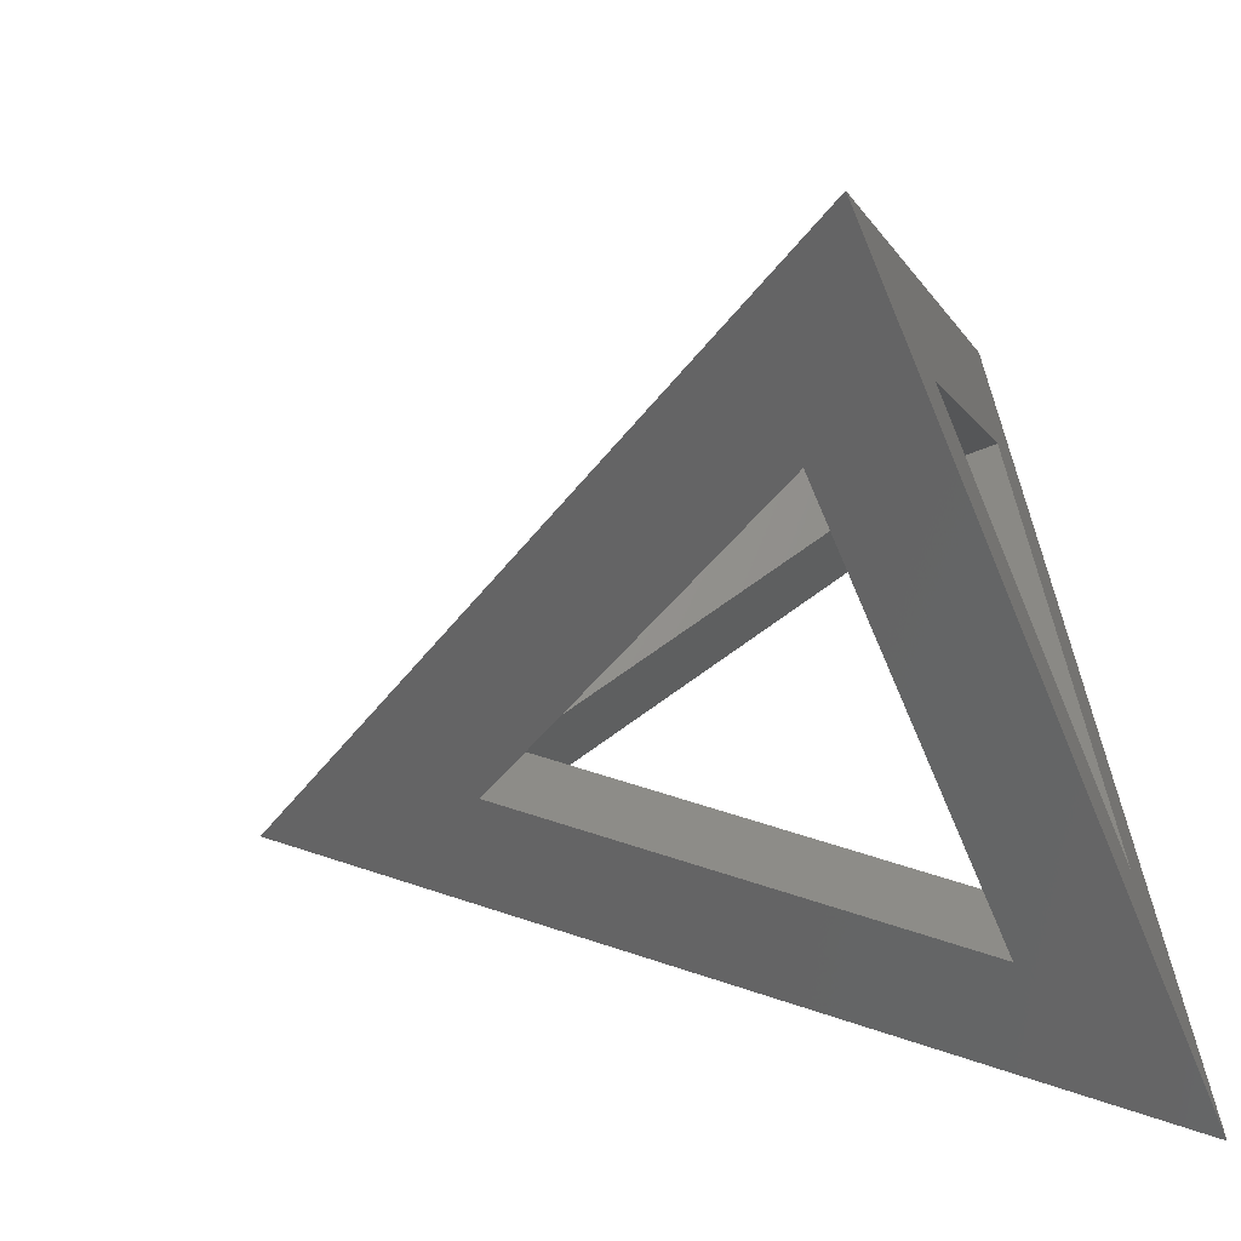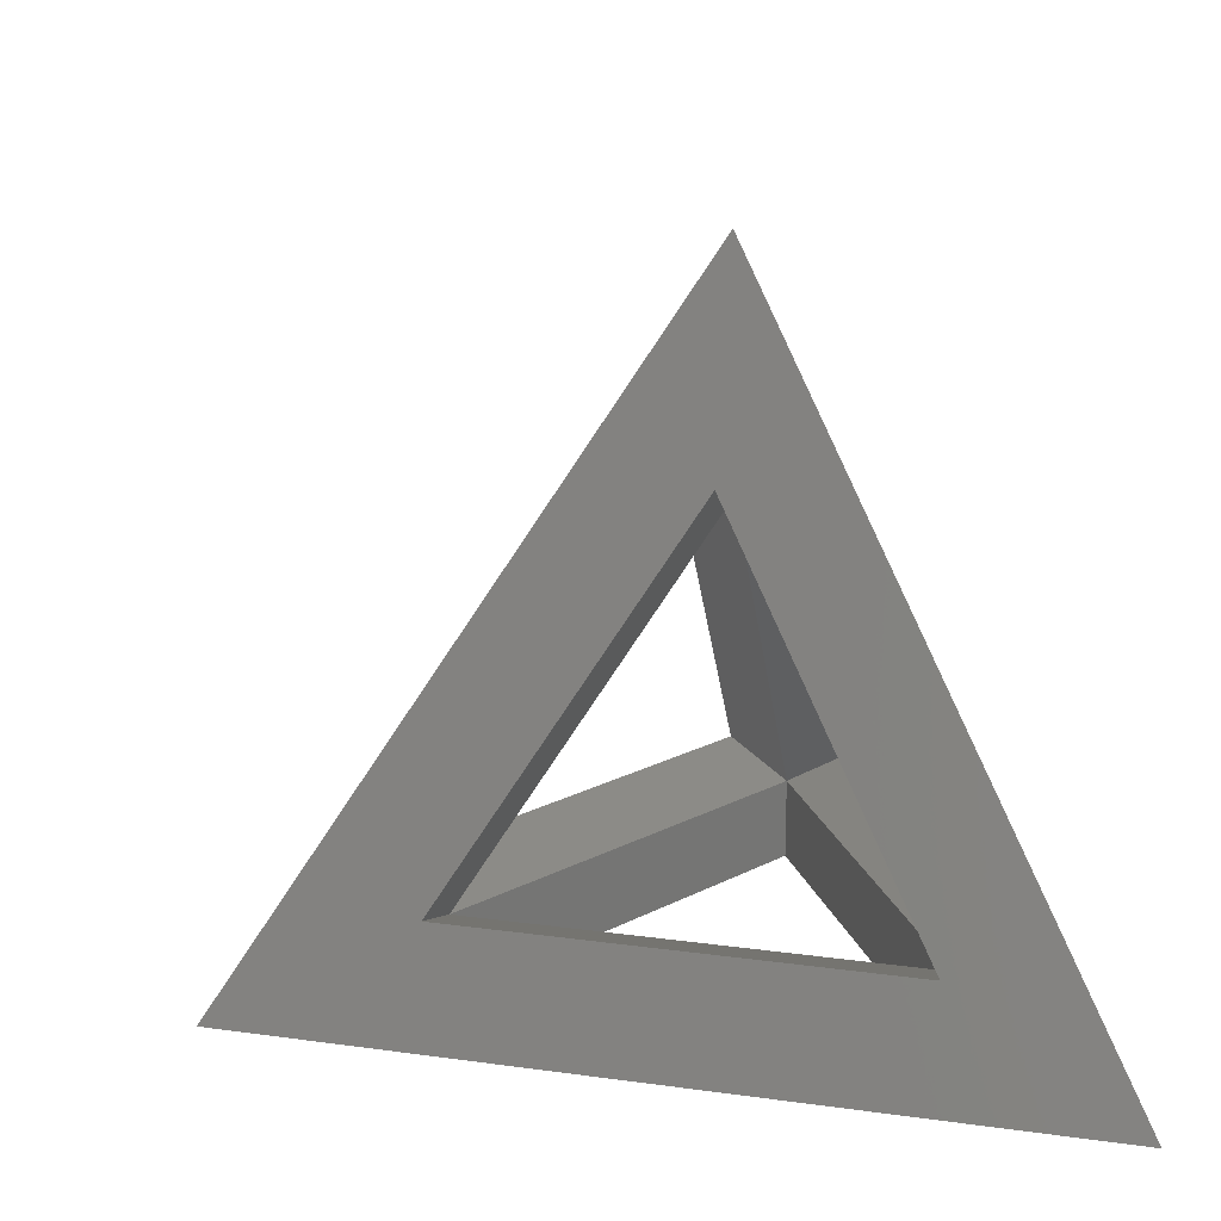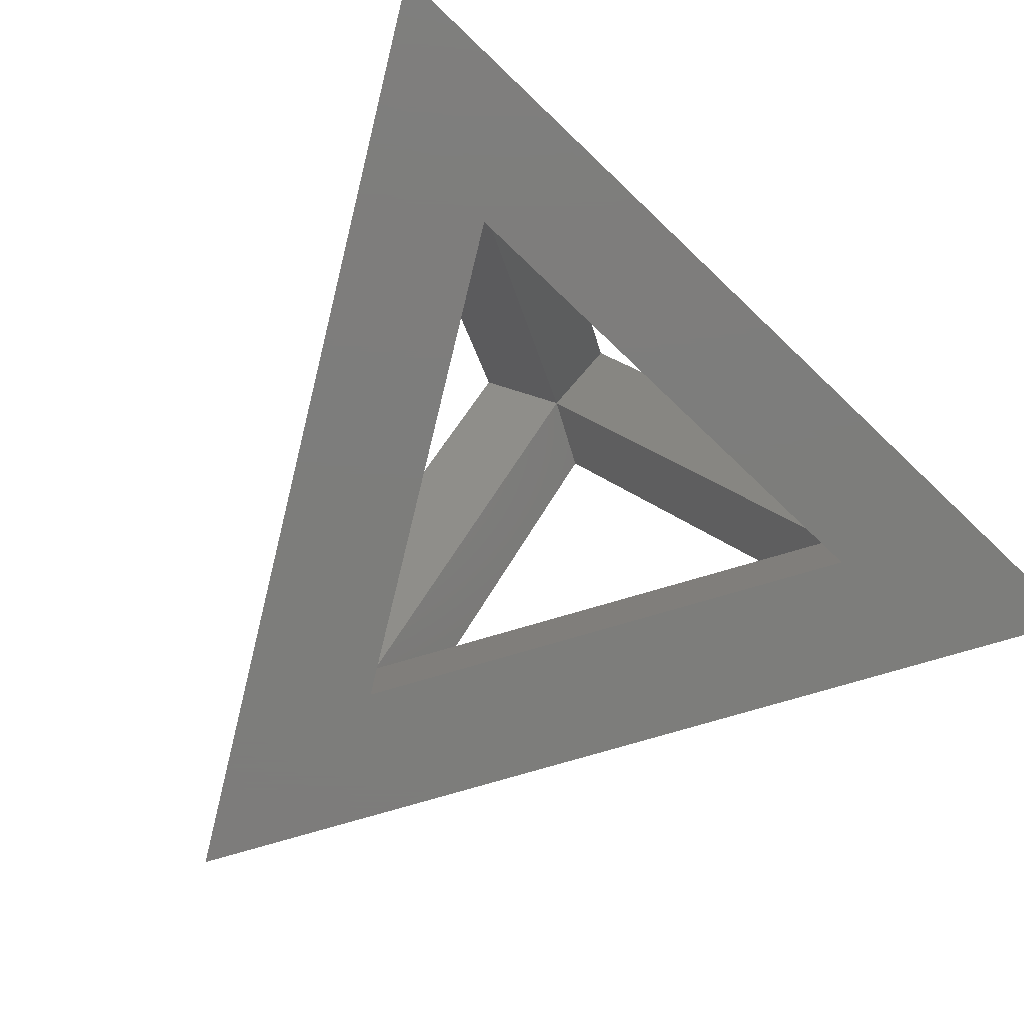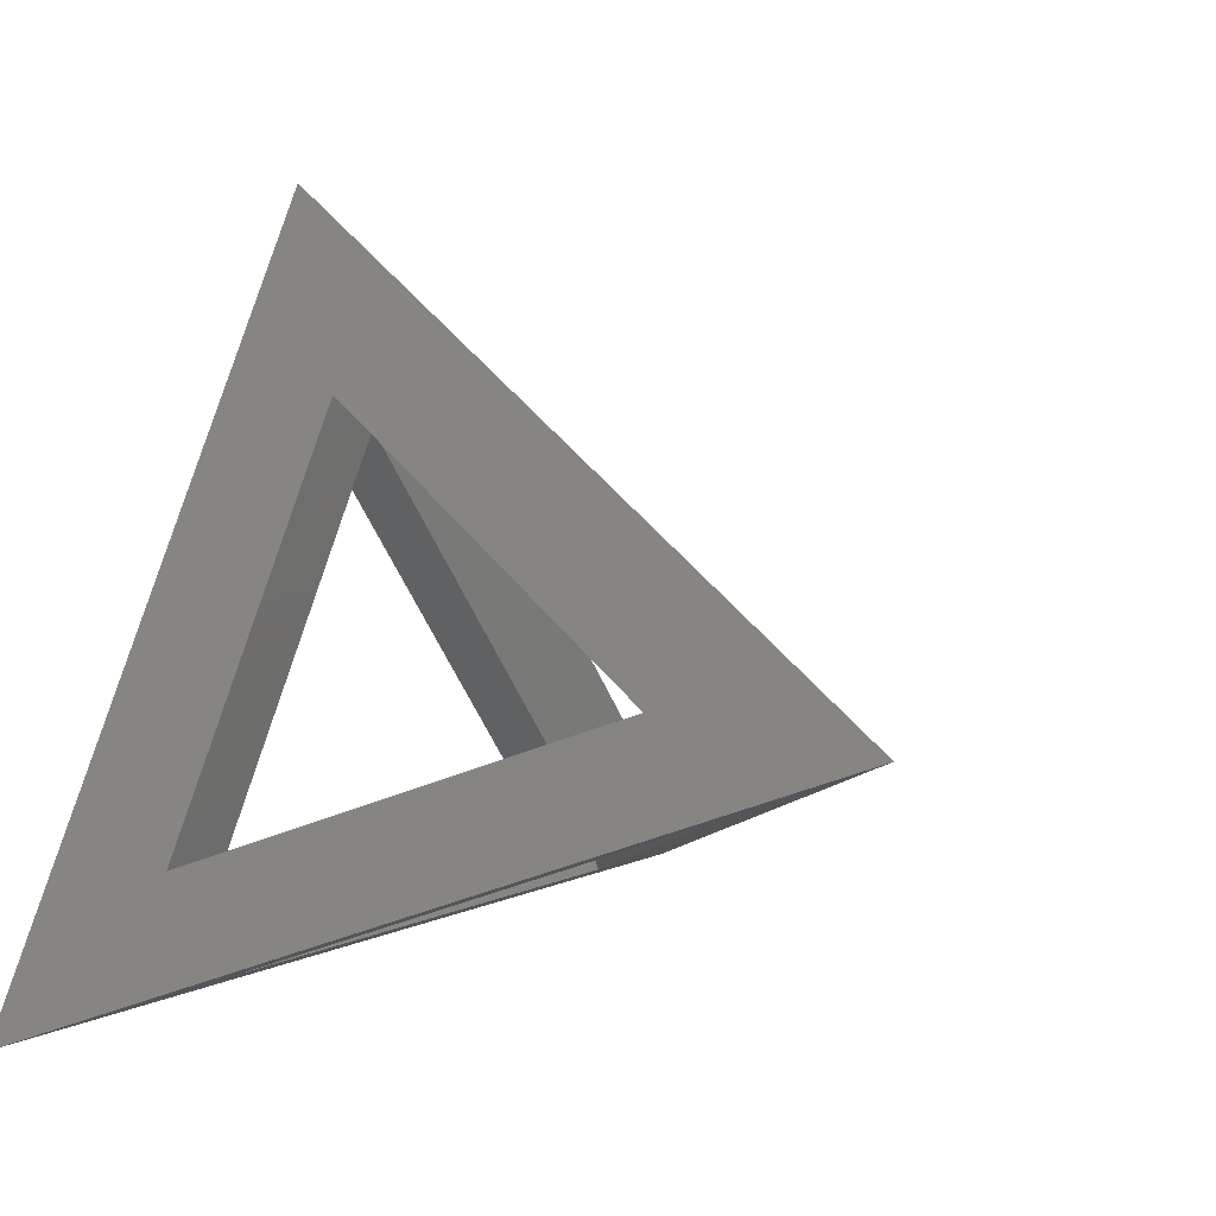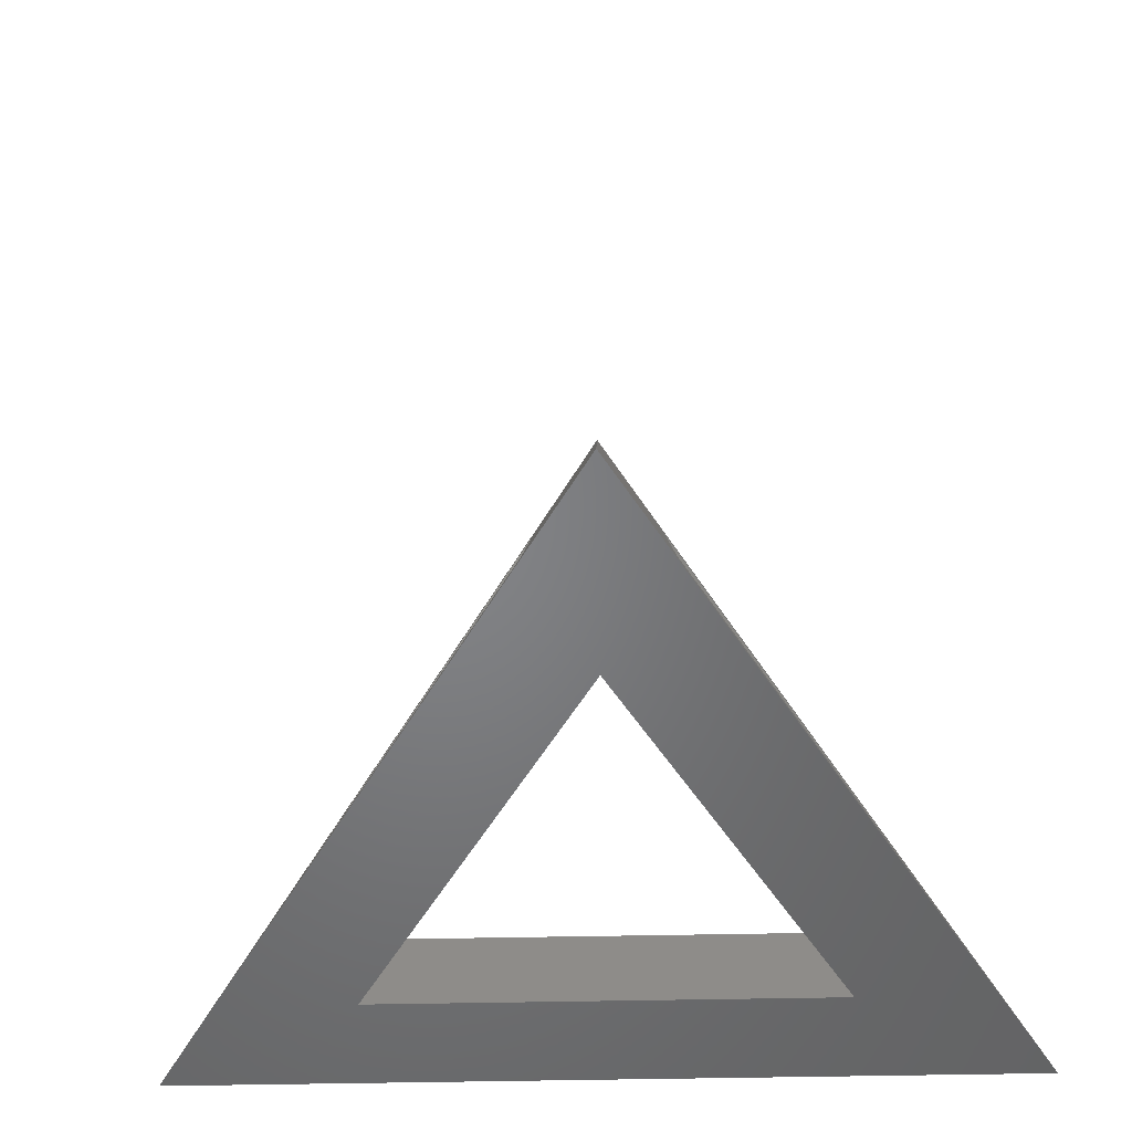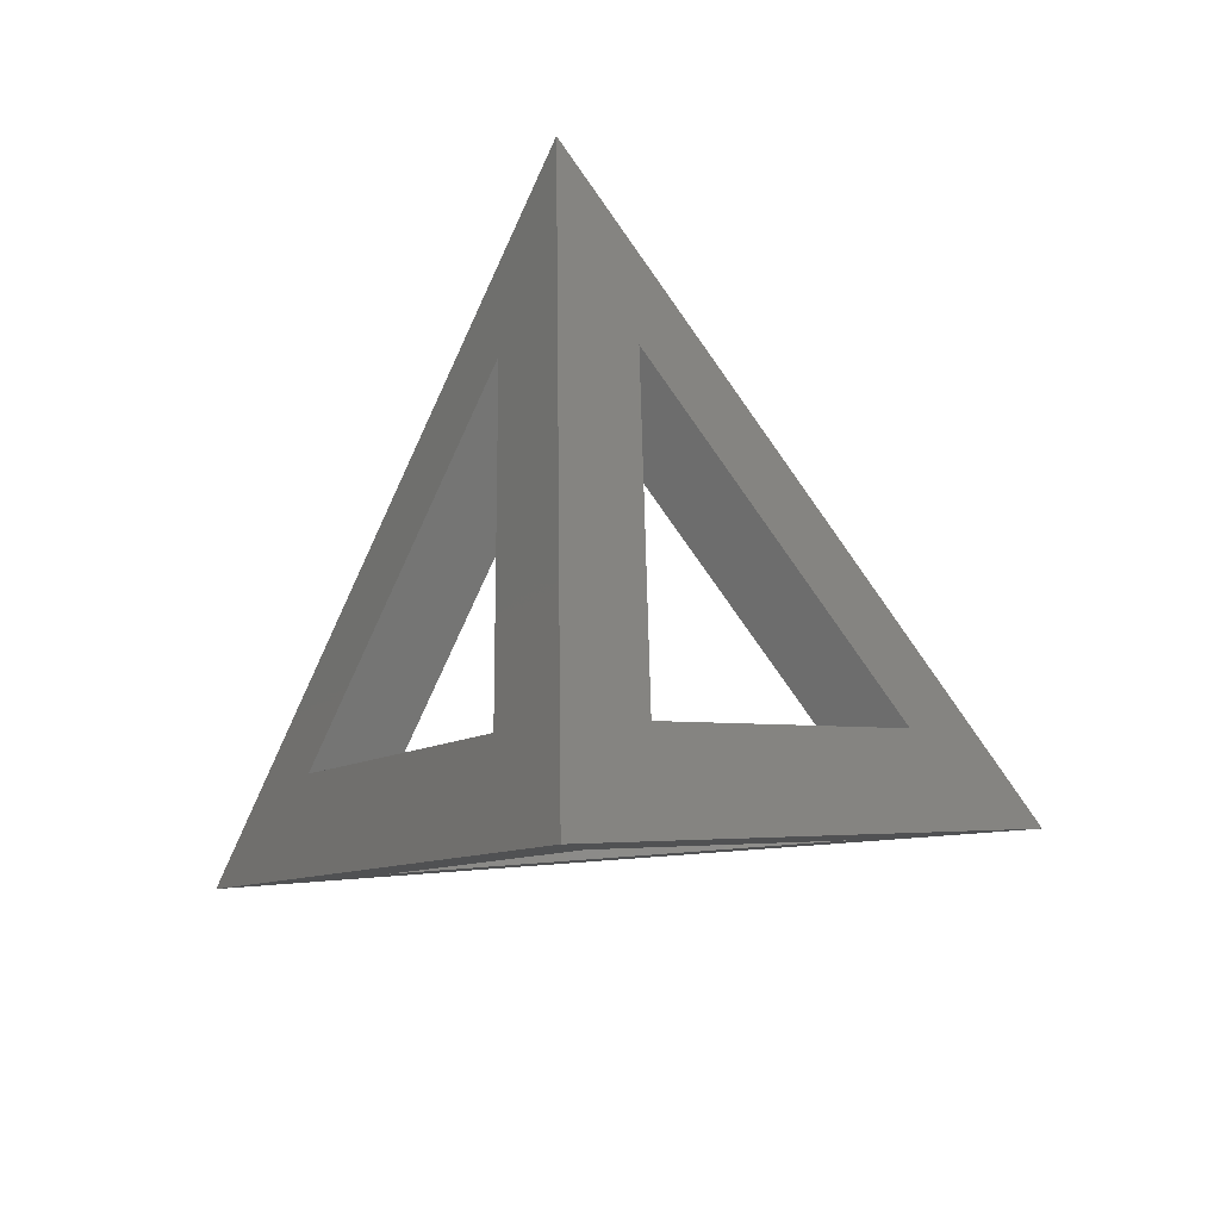
<metadata>
{"format":"stl","ext":"stl","renderer":"f3d","projection":"perspective","resolution":1024,"background":"white","views":[{"elev":-59.5,"azim":112.9,"up":"+Y"},{"elev":18.5,"azim":-99.7,"up":"+Z"},{"elev":-76.5,"azim":-38.4,"up":"+Z"},{"elev":4.4,"azim":-44.7,"up":"+Y"},{"elev":-51.6,"azim":-173.5,"up":"+Z"},{"elev":13.7,"azim":2.6,"up":"+Y"}]}
</metadata>
<code>
# stl→obj: 20 verts, 48 faces
v 15.41 -23.89 -4.216
v 15 -19.45 -5.792
v -13.05 -26.51 -4.216
v -13.46 -22.07 -5.792
v 0.4197 -16.99 19.12
v 0.01073 -12.55 17.54
v 15 -19.45 -10.92
v -1.503 3.884 -10.92
v -1.503 3.884 -5.792
v -13.46 -22.07 -10.92
v 18.94 -16.66 -4.084
v 3.956 -9.757 19.25
v 2.442 6.673 -4.084
v -4.378 -10.52 19.25
v -17.85 -20.05 -4.084
v -5.892 5.906 -4.084
v -25.09 -30 -10.92
v -2.833 18.32 -10.92
v -0.01502 -12.27 32.52
v 27.88 -25.12 -10.92
f 1 2 3
f 3 2 4
f 5 6 1
f 1 6 2
f 7 2 8
f 8 2 9
f 10 4 7
f 7 4 2
f 11 2 12
f 12 2 6
f 13 9 11
f 11 9 2
f 3 4 5
f 5 4 6
f 8 9 10
f 10 9 4
f 12 6 13
f 13 6 9
f 14 6 15
f 15 6 4
f 15 4 16
f 16 4 9
f 16 9 14
f 14 9 6
f 17 15 18
f 15 16 18
f 18 16 19
f 16 14 19
f 19 14 17
f 14 15 17
f 17 10 20
f 10 7 20
f 20 7 18
f 7 8 18
f 18 8 17
f 8 10 17
f 19 12 18
f 12 13 18
f 18 13 20
f 13 11 20
f 20 11 19
f 11 12 19
f 17 3 19
f 3 5 19
f 19 5 20
f 5 1 20
f 20 1 17
f 1 3 17

</code>
